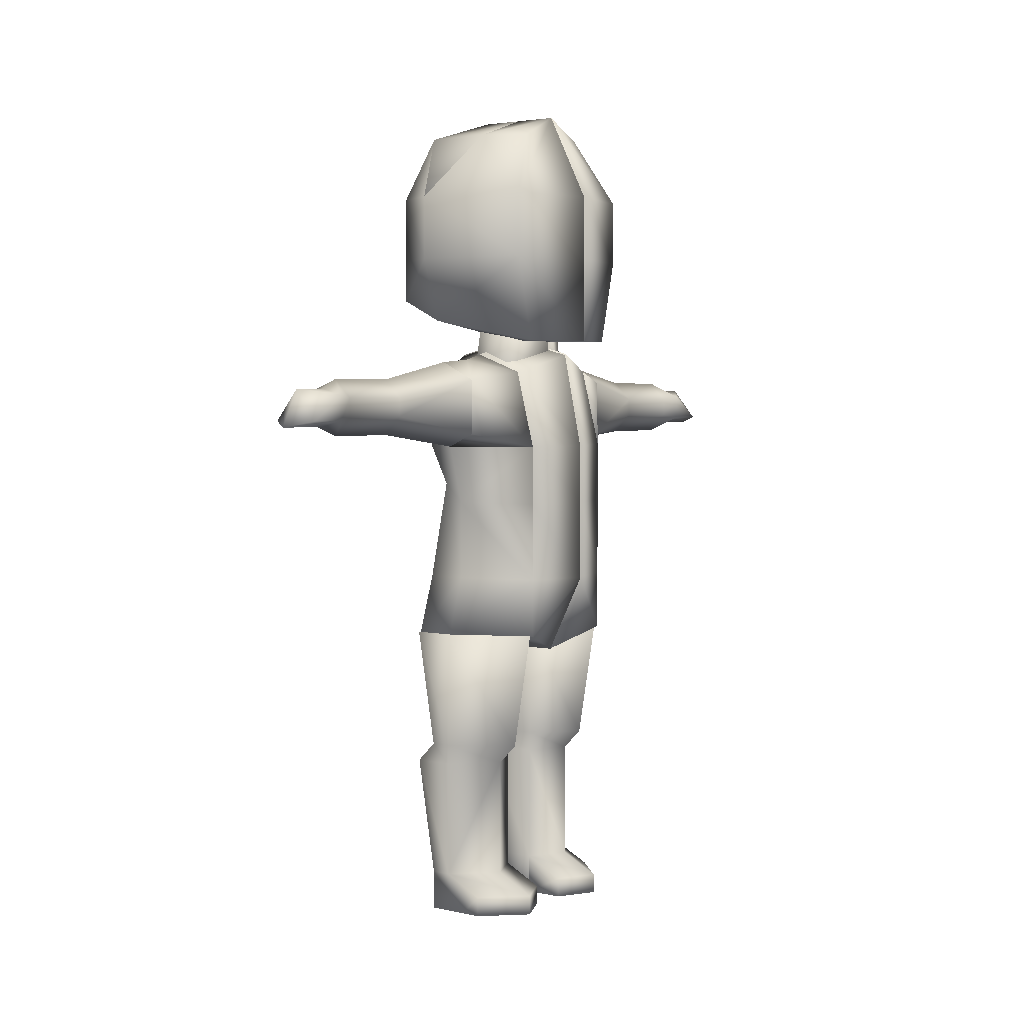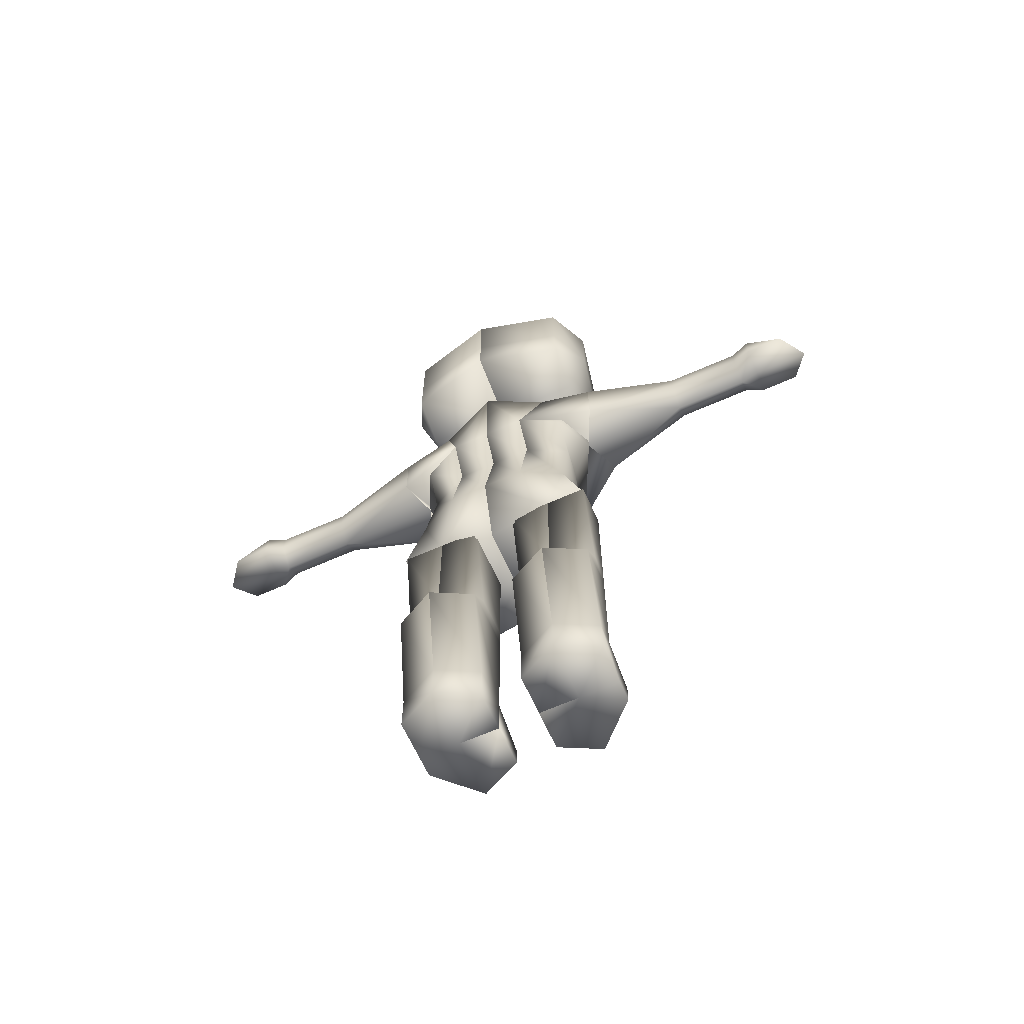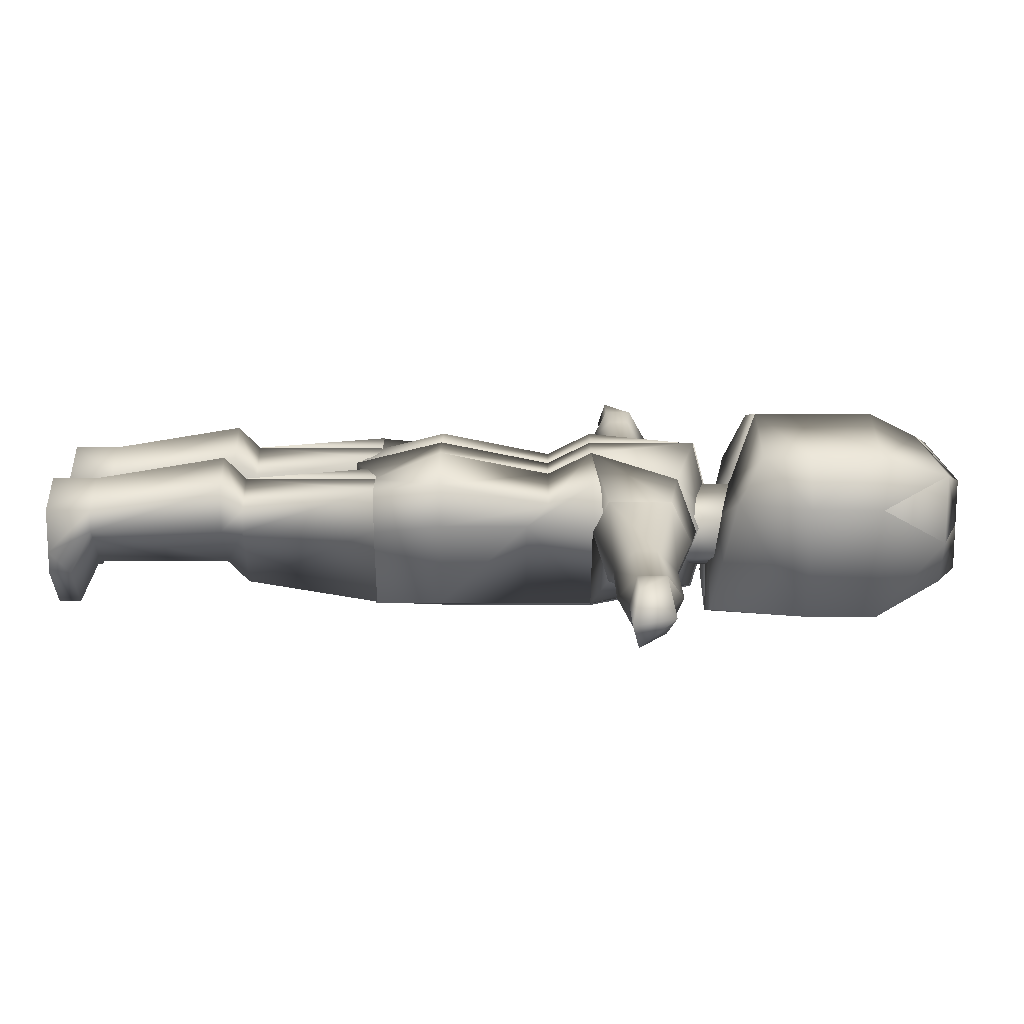
<metadata>
{"format":"obj","ext":"obj","renderer":"f3d","projection":"perspective","resolution":1024,"background":"white","views":[{"elev":3.4,"azim":-142.9,"up":"+Y"},{"elev":-64.7,"azim":114.0,"up":"+Y"},{"elev":-74.5,"azim":89.9,"up":"+Z"}]}
</metadata>
<code>
o leg_left_group1842606042
v 0.1579 -2.121 0.4957
v 0.1579 -1.921 0.4957
v 0.05786 -1.921 0.4957
v -0.04214 -2.121 0.4957
v -0.04214 -1.921 0.09571
v -0.04214 -2.121 0.09571
v -0.04214 -2.121 0.2957
v 0.05786 -1.321 0.4957
v -0.1421 -1.321 0.2957
v 0.2579 -2.121 0.2957
v -0.1421 -2.121 0.4957
v -0.1421 -2.021 0.4957
v 0.2579 -1.921 0.2957
v -0.3421 -2.121 0.2957
v -0.04214 -2.121 0.09571
v -0.3421 -2.021 0.2957
v 0.1579 -2.121 0.09571
v 0.1579 -1.921 0.09571
v -0.1421 -1.921 0.2957
v 0.3579 -1.321 0.2957
v -0.2421 -2.021 0.09571
v -0.2421 -2.121 0.09571
v -0.04214 -1.321 0.09571
v 0.2579 -1.321 0.09571
v -0.2421 -1.221 0.2957
v 0.2579 -1.221 0.2957
v 0.3579 -1.321 0.2957
v 0.2579 -1.321 0.4957
v 0.05786 -1.221 0.4957
v -0.04214 -1.221 0.09571
v 0.1579 -1.221 0.09571
v -0.3421 -0.6214 0.2957
v 0.2579 -0.6214 0.2957
v 0.2579 -1.221 0.2957
v 0.1579 -1.221 0.4957
v 0.05786 -0.6214 0.4957
v -0.04214 -0.6214 0.09571
v 0.2579 -0.6214 0.09571
v 0.2579 -0.6214 0.2957
v 0.2579 -0.6214 0.4957
f 1 2 3
f 4 1 3
f 5 6 7
f 8 9 3
f 10 1 4
f 7 10 4
f 11 4 3
f 12 11 3
f 10 13 2
f 1 10 2
f 14 7 4
f 11 14 4
f 15 5 7
f 16 12 3
f 14 11 12
f 16 14 12
f 17 10 7
f 6 17 7
f 18 13 10
f 17 18 10
f 9 19 13
f 20 9 13
f 17 6 5
f 18 17 5
f 5 21 16
f 22 14 16
f 21 22 16
f 15 7 14
f 22 15 14
f 21 5 15
f 22 21 15
f 3 19 16
f 16 19 5
f 23 5 19
f 9 23 19
f 24 18 5
f 23 24 5
f 20 13 18
f 24 20 18
f 25 9 20
f 26 25 20
f 27 13 19
f 9 27 19
f 28 2 13
f 27 28 13
f 8 3 2
f 28 8 2
f 29 9 8
f 7 19 5
f 9 19 3
f 30 23 9
f 31 24 23
f 30 31 23
f 31 20 24
f 32 25 26
f 33 32 26
f 34 27 9
f 25 34 9
f 35 28 27
f 29 8 28
f 35 29 28
f 36 25 29
f 9 25 30
f 29 25 9
f 37 30 25
f 38 31 30
f 37 38 30
f 38 33 26
f 37 32 33
f 38 37 33
f 39 34 25
f 32 39 25
f 39 40 34
f 36 29 35
f 40 36 35
f 39 32 36
f 40 39 36
f 36 32 25
f 25 32 37
f 27 34 35
f 31 26 20
f 40 35 34
f 26 31 38
o leg_right_group1236196868
v 0.1579 -1.921 -0.5043
v 0.1579 -2.121 -0.5043
v -0.04214 -2.121 -0.5043
v 0.05786 -1.921 -0.5043
v -0.04214 -2.121 -0.3043
v -0.04214 -2.121 -0.1043
v -0.04214 -1.921 -0.1043
v -0.1421 -1.321 -0.3043
v 0.05786 -1.321 -0.5043
v 0.2579 -2.121 -0.3043
v -0.1421 -2.121 -0.5043
v -0.1421 -2.021 -0.5043
v 0.2579 -1.921 -0.3043
v -0.3421 -2.121 -0.3043
v -0.04214 -2.121 -0.1043
v -0.3421 -2.021 -0.3043
v 0.1579 -2.121 -0.1043
v 0.1579 -1.921 -0.1043
v -0.1421 -1.921 -0.3043
v 0.3579 -1.321 -0.3043
v -0.2421 -2.021 -0.1043
v -0.2421 -2.121 -0.1043
v -0.04214 -1.321 -0.1043
v 0.2579 -1.321 -0.1043
v -0.2421 -1.221 -0.3043
v 0.2579 -1.221 -0.3043
v 0.3579 -1.321 -0.3043
v 0.2579 -1.321 -0.5043
v 0.05786 -1.221 -0.5043
v -0.04214 -1.221 -0.1043
v 0.1579 -1.221 -0.1043
v -0.3421 -0.6214 -0.3043
v 0.2579 -0.6214 -0.3043
v 0.2579 -1.221 -0.3043
v 0.1579 -1.221 -0.5043
v 0.05786 -0.6214 -0.5043
v -0.04214 -0.6214 -0.1043
v 0.2579 -0.6214 -0.1043
v 0.2579 -0.6214 -0.3043
v 0.2579 -0.6214 -0.5043
f 41 42 43
f 44 41 43
f 45 46 47
f 44 48 49
f 42 50 45
f 43 42 45
f 43 51 52
f 44 43 52
f 53 50 42
f 41 53 42
f 45 54 51
f 43 45 51
f 45 47 55
f 44 52 56
f 51 54 56
f 52 51 56
f 50 57 46
f 45 50 46
f 53 58 57
f 50 53 57
f 59 48 60
f 53 59 60
f 46 57 58
f 47 46 58
f 56 61 47
f 54 62 61
f 56 54 61
f 45 55 62
f 54 45 62
f 47 61 62
f 55 47 62
f 56 59 44
f 47 59 56
f 47 63 48
f 59 47 48
f 58 64 63
f 47 58 63
f 53 60 64
f 58 53 64
f 48 65 66
f 60 48 66
f 53 67 48
f 59 53 48
f 41 68 67
f 53 41 67
f 44 49 68
f 41 44 68
f 49 48 69
f 47 59 45
f 44 59 48
f 48 63 70
f 64 71 70
f 63 64 70
f 64 60 71
f 65 72 73
f 66 65 73
f 67 74 65
f 48 67 65
f 67 68 75
f 49 69 75
f 68 49 75
f 69 65 76
f 70 65 48
f 48 65 69
f 65 70 77
f 71 78 77
f 70 71 77
f 66 73 78
f 72 77 78
f 73 72 78
f 74 79 72
f 65 74 72
f 74 80 79
f 69 76 80
f 75 69 80
f 72 79 80
f 76 72 80
f 65 72 76
f 77 72 65
f 75 74 67
f 60 66 71
f 74 75 80
f 78 71 66
o neck_right_group882163587
v 0.05786 0.5786 -0.3043
v 0.1579 0.5786 -0.00429
v -0.2421 0.5786 -0.00429
v -0.1421 0.5786 -0.3043
v 0.1579 1.079 -0.00429
v 0.05786 1.079 -0.2043
v -0.04214 1.079 -0.2043
v -0.2421 1.079 -0.00429
v -0.1421 1.079 -0.2043
f 81 82 83
f 84 81 83
f 85 86 87
f 88 85 87
f 89 88 87
f 89 87 81
f 84 89 81
f 82 85 88
f 83 82 88
f 84 83 88
f 81 85 82
f 87 86 81
f 81 86 85
f 88 89 84
o neck_left_group954697481
v 0.1579 0.5786 -0.00429
v 0.05786 0.5786 0.2957
v -0.1421 0.5786 0.2957
v -0.2421 0.5786 -0.00429
v -0.2421 1.079 -0.00429
v -0.1421 1.079 0.1957
v -0.04214 1.079 0.1957
v 0.1579 1.079 -0.00429
v 0.05786 1.079 0.1957
f 90 91 92
f 93 90 92
f 94 95 96
f 97 94 96
f 98 97 96
f 96 95 92
f 91 96 92
f 97 90 93
f 94 97 93
f 94 93 92
f 90 97 91
f 91 98 96
f 97 98 91
f 92 95 94
o head_left_group510330597
v -0.04214 0.9513 -0.00429
v 0.176 1.06 0.4321
v -0.3694 0.9513 0.323
v -0.4785 1.715 -0.00429
v -0.4785 1.388 -0.00429
v -0.3694 1.388 0.4321
v -0.3694 1.715 0.4321
v -0.04214 1.388 -0.00429
v -0.4785 0.9513 -0.00429
v 0.176 1.715 0.5412
v -0.04214 1.715 -0.00429
v 0.176 1.06 -0.00429
v 0.176 1.388 -0.00429
v 0.3942 1.169 0.4321
v 0.3942 1.388 0.4321
v 0.176 1.388 0.5412
v 0.176 1.715 -0.00429
v 0.176 1.715 0.5412
v 0.5033 1.169 -0.00429
v 0.5033 1.388 -0.00429
v -0.04214 1.715 -0.00429
v -0.2603 2.042 0.2139
v -0.2603 2.151 -0.00429
v 0.176 1.715 -0.00429
v -0.04215 2.042 0.323
v -0.04215 2.151 -0.00429
v 0.5033 1.715 -0.00429
v 0.3942 1.715 0.4321
v 0.176 2.151 -0.00429
v -0.04214 2.151 -0.00429
v 0.176 2.151 -0.00429
v 0.2851 2.042 0.323
v 0.3942 1.933 -0.00429
f 99 100 101
f 102 103 104
f 105 102 104
f 100 104 101
f 106 99 107
f 103 106 107
f 104 103 107
f 108 109 106
f 110 99 106
f 111 110 106
f 110 100 99
f 112 113 114
f 115 111 114
f 116 115 114
f 117 110 111
f 118 117 111
f 112 100 110
f 118 113 112
f 117 118 112
f 119 106 103
f 102 119 103
f 119 116 106
f 116 105 104
f 120 121 105
f 122 111 106
f 109 122 106
f 108 114 111
f 122 108 111
f 123 124 109
f 125 118 111
f 115 125 111
f 126 113 118
f 125 126 118
f 116 114 113
f 126 116 113
f 127 115 116
f 128 119 102
f 121 128 102
f 128 123 119
f 123 105 116
f 123 128 121
f 129 122 109
f 124 129 109
f 129 108 122
f 130 123 108
f 130 124 123
f 131 125 115
f 127 131 115
f 131 126 125
f 130 116 126
f 121 102 105
f 123 120 105
f 131 130 126
f 100 114 104
f 106 114 108
f 123 116 119
f 109 108 123
f 116 114 106
f 104 114 116
f 130 129 124
f 131 127 130
f 121 120 123
f 101 107 99
f 107 101 104
f 114 100 112
f 110 117 112
f 116 130 127
f 129 130 108
o head_right_group747962390
v -0.3694 0.9513 -0.3316
v 0.176 1.06 -0.4406
v -0.04214 0.9513 -0.00429
v -0.4785 1.388 -0.00429
v -0.4785 1.715 -0.00429
v -0.3694 1.715 -0.4406
v -0.3694 1.388 -0.4406
v -0.04214 1.388 -0.00429
v -0.4785 0.9513 -0.00429
v -0.04214 1.715 -0.00429
v 0.176 1.715 -0.5497
v 0.176 1.06 -0.00429
v 0.176 1.388 -0.00429
v 0.176 1.388 -0.5497
v 0.3942 1.388 -0.4406
v 0.3942 1.169 -0.4406
v 0.176 1.715 -0.00429
v 0.176 1.715 -0.5497
v 0.5033 1.169 -0.00429
v 0.5033 1.388 -0.00429
v -0.04214 1.715 -0.00429
v -0.2603 2.151 -0.00429
v -0.2603 2.042 -0.2225
v 0.176 1.715 -0.00429
v -0.04215 2.151 -0.00429
v -0.04215 2.042 -0.3316
v 0.5033 1.715 -0.00429
v 0.3942 1.715 -0.4406
v 0.176 2.151 -0.00428
v -0.04214 2.151 -0.00429
v 0.176 2.151 -0.00429
v 0.2851 2.042 -0.3316
v 0.3942 1.933 -0.00428
f 132 133 134
f 135 136 137
f 138 135 137
f 132 138 133
f 134 139 135
f 140 134 135
f 140 135 138
f 139 141 142
f 134 143 144
f 139 134 144
f 134 133 143
f 145 146 147
f 144 148 149
f 145 144 149
f 143 150 151
f 144 143 151
f 143 133 147
f 146 151 150
f 147 146 150
f 139 152 136
f 135 139 136
f 139 149 152
f 138 137 149
f 137 153 154
f 144 155 141
f 139 144 141
f 145 142 155
f 144 145 155
f 141 156 157
f 151 158 148
f 144 151 148
f 146 159 158
f 151 146 158
f 145 149 159
f 146 145 159
f 149 148 160
f 152 161 153
f 136 152 153
f 152 157 161
f 149 137 157
f 153 161 157
f 155 162 156
f 141 155 156
f 155 142 162
f 142 157 163
f 157 156 163
f 158 164 160
f 148 158 160
f 158 159 164
f 159 149 163
f 137 136 153
f 137 154 157
f 159 163 164
f 138 145 133
f 142 145 139
f 152 149 157
f 157 142 141
f 139 145 149
f 149 145 138
f 156 162 163
f 163 160 164
f 157 154 153
f 134 140 132
f 138 132 140
f 147 133 145
f 147 150 143
f 160 163 149
f 142 163 162
o torso_left_group847455024
v -0.05266 -0.7233 0.00226
v -0.05266 -0.6221 0.3058
v -0.3562 -0.6221 0.3058
v -0.255 -0.7233 0.00226
v -0.4574 0.08621 0.00226
v -0.4574 -0.3185 0.00226
v -0.3562 -0.3185 0.3058
v -0.3562 0.08621 0.3058
v 0.04853 -0.6221 0.5082
v 0.2509 -0.7233 0.00226
v 0.3521 -0.3185 0.00226
v 0.2509 -0.6221 0.3058
v -0.3562 0.08621 0.3058
v 0.3521 -0.3185 0.2046
v 0.2509 -0.3185 0.407
v 0.2509 -0.6221 0.5082
v 0.04853 -0.3185 0.407
v 0.2509 0.1874 0.00226
v 0.2509 0.1874 0.2046
v -0.4574 0.3898 0.00226
v -0.3562 0.3898 0.3058
v 0.1497 0.1874 0.407
v 0.2509 0.1874 0.2046
v 0.04853 0.08621 0.407
v -0.3562 0.3898 0.3058
v 0.3521 0.3898 0.2046
v 0.3521 0.3898 0.00226
v 0.3521 0.3898 0.2046
v -0.255 0.7878 0.3058
v 0.2509 0.3898 0.407
v 0.2509 0.7878 0.3058
v -0.3562 0.8822 0.00226
v 0.3521 0.8822 0.00226
v -0.00206 0.9767 0.00226
v -0.00206 0.8822 0.3058
v 0.1497 0.6934 0.5015
v 0.04853 0.3898 0.5015
v 0.04853 0.6934 0.5015
v -0.01893 0.8536 0.4424
v 0.0283 0.8249 0.579
v 0.2172 0.7305 0.579
v 0.3521 0.3898 0.2046
v 0.2172 0.4471 0.579
v -0.1606 0.7305 0.579
v -0.3562 0.3898 0.3058
v -0.1606 0.4471 0.579
v -0.255 0.7878 0.3058
v -0.00206 0.8822 0.3058
v 0.2509 0.7878 0.3058
v 0.04853 0.3898 0.5015
f 165 166 167
f 168 165 167
f 169 170 171
f 172 169 171
f 173 171 167
f 165 168 170
f 174 165 170
f 175 174 170
f 171 170 167
f 174 175 176
f 177 178 171
f 179 180 176
f 166 176 180
f 167 166 180
f 173 167 180
f 179 181 173
f 180 179 173
f 174 176 166
f 165 174 166
f 170 168 167
f 175 178 176
f 176 178 179
f 173 181 171
f 182 175 170
f 169 182 170
f 183 178 175
f 182 183 175
f 172 171 178
f 184 169 172
f 185 184 172
f 186 179 178
f 187 186 178
f 188 181 179
f 186 188 179
f 177 171 181
f 188 177 181
f 189 190 177
f 191 182 169
f 184 191 169
f 192 183 182
f 191 192 182
f 192 185 172
f 193 184 185
f 194 186 187
f 190 194 187
f 194 188 186
f 189 177 188
f 193 195 189
f 191 184 196
f 197 191 196
f 198 197 196
f 197 192 191
f 199 193 185
f 195 199 185
f 198 196 193
f 195 194 190
f 200 201 194
f 202 189 201
f 200 195 193
f 193 196 184
f 202 193 189
f 195 200 194
f 197 195 192
f 185 192 195
f 195 190 189
f 177 187 178
f 190 187 177
f 178 183 172
f 172 183 192
f 200 202 201
f 193 202 200
f 194 201 188
f 188 201 189
f 195 197 198
f 193 199 198
f 198 199 195
f 203 204 205
f 206 205 207
f 208 209 210
f 209 211 206
f 203 212 211
f 206 213 205
f 211 213 206
f 209 206 207
f 208 211 209
f 211 208 204
f 203 211 204
f 210 209 214
f 207 214 209
f 205 213 212
f 203 205 212
f 211 212 213
o torso_right_group1782017518
v 0.2208 0.7409 -0.5662
v 0.03187 0.8354 -0.5662
v -0.01536 0.85 -0.4296
v 0.2208 0.4576 -0.5662
v 0.3557 0.3862 -0.1918
v -0.157 0.4576 -0.5662
v -0.3527 0.3862 -0.293
v -0.157 0.7409 -0.5662
v -0.2515 0.7842 -0.293
v 0.00151 0.8787 -0.293
v 0.2545 0.7842 -0.293
v 0.05211 0.3862 -0.4886
v -0.04909 -0.6257 -0.293
v -0.04909 -0.7269 0.01059
v -0.2515 -0.7269 0.01059
v -0.3527 -0.6257 -0.293
v -0.4538 -0.3221 0.01059
v -0.4538 0.08264 0.01059
v -0.3527 0.08264 -0.293
v -0.3527 -0.3221 -0.293
v 0.0521 -0.6257 -0.4954
v 0.3557 -0.3221 0.01059
v 0.2545 -0.7269 0.01059
v 0.2545 -0.6257 -0.293
v 0.3557 -0.3221 -0.1918
v -0.3527 0.08264 -0.293
v 0.2545 -0.6257 -0.4954
v 0.2545 -0.3221 -0.3942
v 0.0521 -0.3221 -0.3942
v 0.2545 0.1838 0.01059
v 0.2545 0.1838 -0.1918
v -0.4538 0.3862 0.01059
v -0.3527 0.3862 -0.293
v 0.1533 0.1838 -0.3942
v 0.2545 0.1838 -0.1918
v 0.0521 0.08264 -0.3942
v 0.3557 0.3862 -0.1918
v -0.3527 0.3862 -0.293
v 0.3557 0.3862 0.01059
v 0.3557 0.3862 -0.1918
v -0.2515 0.7842 -0.293
v 0.2545 0.3862 -0.3942
v 0.2545 0.7842 -0.293
v 0.00151 0.9731 0.01059
v -0.3527 0.8787 0.01059
v 0.3557 0.8787 0.01059
v 0.00151 0.8787 -0.293
v 0.0521 0.4003 -0.4886
v 0.1533 0.6898 -0.4886
v 0.0521 0.6898 -0.4886
f 215 216 217
f 218 215 219
f 220 221 222
f 219 223 221
f 223 224 217
f 215 225 219
f 219 225 223
f 218 219 221
f 221 223 222
f 222 223 217
f 216 222 217
f 226 221 220
f 221 226 218
f 225 215 217
f 224 225 217
f 225 224 223
f 227 228 229
f 230 227 229
f 231 232 233
f 234 231 233
f 230 234 235
f 236 231 229
f 237 236 229
f 228 237 229
f 230 231 234
f 238 236 237
f 234 239 240
f 238 241 242
f 235 241 238
f 227 230 235
f 238 227 235
f 243 242 241
f 235 243 241
f 238 237 228
f 227 238 228
f 230 229 231
f 238 239 236
f 242 239 238
f 234 243 235
f 236 244 232
f 231 236 232
f 239 245 244
f 236 239 244
f 239 234 233
f 232 246 247
f 233 232 247
f 242 248 249
f 239 242 249
f 243 250 248
f 242 243 248
f 234 240 250
f 243 234 250
f 240 251 252
f 244 253 246
f 232 244 246
f 245 254 253
f 244 245 253
f 233 247 254
f 247 246 255
f 248 256 251
f 249 248 251
f 248 250 256
f 250 240 252
f 252 257 255
f 258 259 246
f 260 258 246
f 253 260 246
f 253 254 260
f 255 261 257
f 247 255 257
f 255 259 258
f 251 256 257
f 256 262 263
f 262 252 264
f 255 257 263
f 246 259 255
f 252 255 264
f 256 263 257
f 254 257 260
f 257 254 247
f 252 251 257
f 239 249 240
f 240 249 251
f 233 245 239
f 254 245 233
f 262 264 263
f 263 264 255
f 250 262 256
f 252 262 250
f 258 260 257
f 258 261 255
f 257 261 258
o arm_left_group847455024.001
v 0.1227 0.5416 1.051
v 0.0283 0.4471 1.051
v 0.2172 0.4471 0.579
v -0.06615 0.636 1.051
v -0.1606 0.7305 0.579
v -0.1606 0.4471 0.579
v -0.06615 0.5416 1.051
v 0.0283 0.7305 1.051
v 0.2172 0.7305 0.579
v 0.1227 0.636 1.051
v 0.0283 0.4471 1.429
v 0.1227 0.5416 1.429
v 0.04853 0.3898 0.5015
v 0.0283 0.8249 0.579
v -0.06615 0.5416 1.429
v -0.06615 0.636 1.429
v 0.0283 0.7305 1.429
v 0.1227 0.636 1.429
v 0.154 0.5259 1.524
v -0.09741 0.5259 1.524
v -0.09741 0.6516 1.524
v 0.154 0.6516 1.524
v 0.0283 0.4947 1.807
v 0.0283 0.4947 1.524
v 0.0283 0.6829 1.524
v -0.09741 0.5259 1.712
v 0.0283 0.6829 1.707
v 0.154 0.5259 1.712
f 265 266 267
f 268 269 270
f 271 268 270
f 268 272 269
f 265 267 273
f 274 265 273
f 275 266 265
f 276 275 265
f 272 274 273
f 266 271 270
f 266 277 267
f 270 277 266
f 272 278 269
f 273 278 272
f 279 271 266
f 275 279 266
f 280 268 271
f 279 280 271
f 281 272 268
f 280 281 268
f 282 274 272
f 281 282 272
f 276 265 274
f 282 276 274
f 283 275 276
f 284 279 275
f 285 280 279
f 284 285 279
f 285 281 280
f 286 282 281
f 283 276 282
f 286 283 282
f 287 288 283
f 285 289 281
f 281 289 286
f 287 284 288
f 290 285 284
f 291 289 285
f 291 286 289
f 292 283 286
f 291 287 292
f 291 290 287
f 287 290 284
f 283 292 287
f 283 288 275
f 275 288 284
f 290 291 285
f 286 291 292
o arm_right_group1782017518.001
v 0.2208 0.4576 -0.5662
v 0.03187 0.4576 -1.038
v 0.1263 0.5521 -1.038
v -0.157 0.7409 -0.5662
v -0.06258 0.6465 -1.038
v -0.06258 0.5521 -1.038
v -0.157 0.4576 -0.5662
v 0.03187 0.7409 -1.038
v 0.1263 0.6465 -1.038
v 0.2208 0.7409 -0.5662
v 0.03187 0.4576 -1.416
v 0.1263 0.5521 -1.416
v 0.05211 0.3862 -0.4886
v 0.03187 0.8354 -0.5662
v -0.06258 0.5521 -1.416
v -0.06258 0.6465 -1.416
v 0.03187 0.7409 -1.416
v 0.1263 0.6465 -1.416
v 0.1576 0.5364 -1.511
v -0.09384 0.5364 -1.511
v -0.09384 0.6621 -1.511
v 0.1576 0.6621 -1.511
v 0.03187 0.5052 -1.511
v 0.03187 0.5052 -1.794
v 0.03187 0.6934 -1.511
v -0.09384 0.5364 -1.7
v 0.03187 0.6934 -1.694
v 0.1576 0.5364 -1.7
f 293 294 295
f 296 297 298
f 299 296 298
f 296 300 297
f 293 295 301
f 302 293 301
f 294 303 304
f 295 294 304
f 302 301 300
f 299 298 294
f 293 305 294
f 294 305 299
f 296 306 300
f 300 306 302
f 298 307 303
f 294 298 303
f 297 308 307
f 298 297 307
f 300 309 308
f 297 300 308
f 301 310 309
f 300 301 309
f 295 304 310
f 301 295 310
f 304 303 311
f 303 307 312
f 308 313 312
f 307 308 312
f 308 309 313
f 309 310 314
f 304 311 314
f 310 304 314
f 311 315 316
f 309 317 313
f 314 317 309
f 315 312 316
f 312 313 318
f 313 317 319
f 317 314 319
f 314 311 320
f 320 316 319
f 316 318 319
f 312 318 316
f 316 320 311
f 303 315 311
f 312 315 303
f 313 319 318
f 320 319 314

</code>
